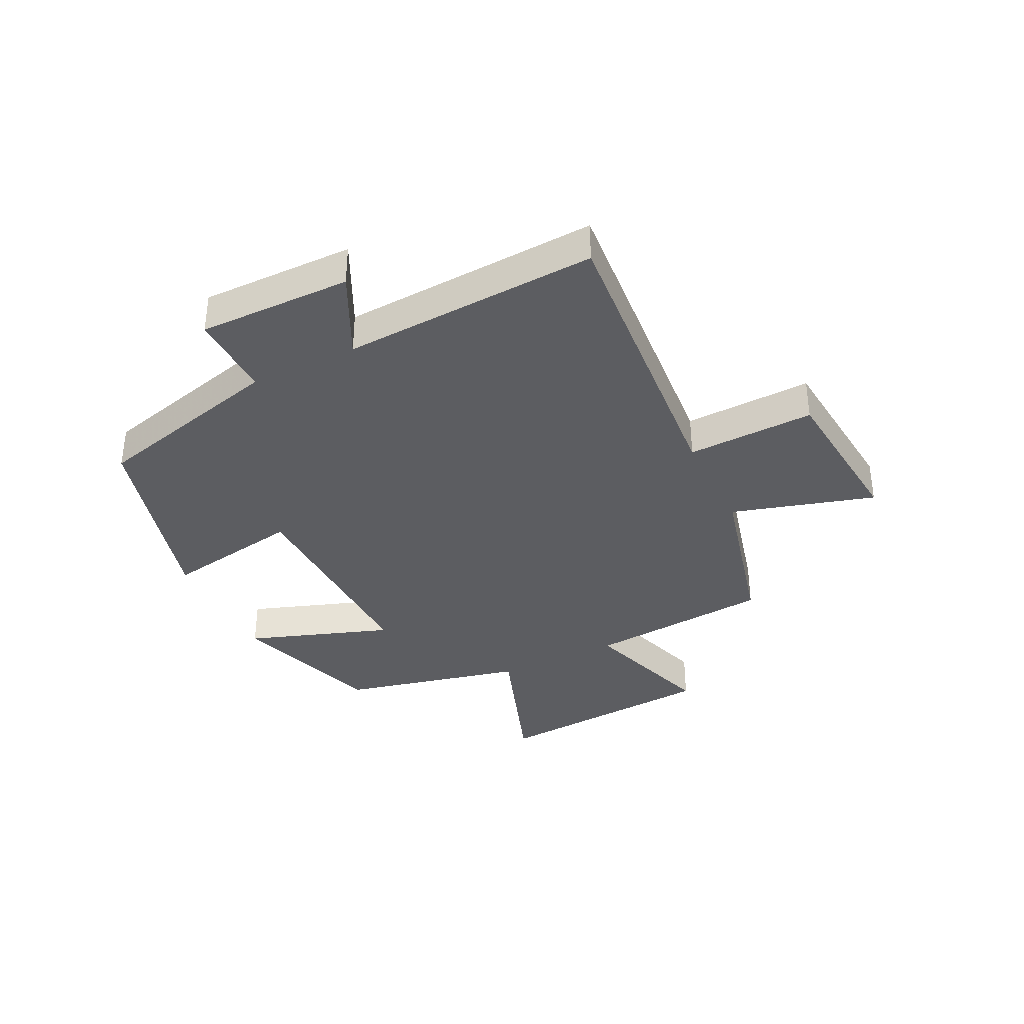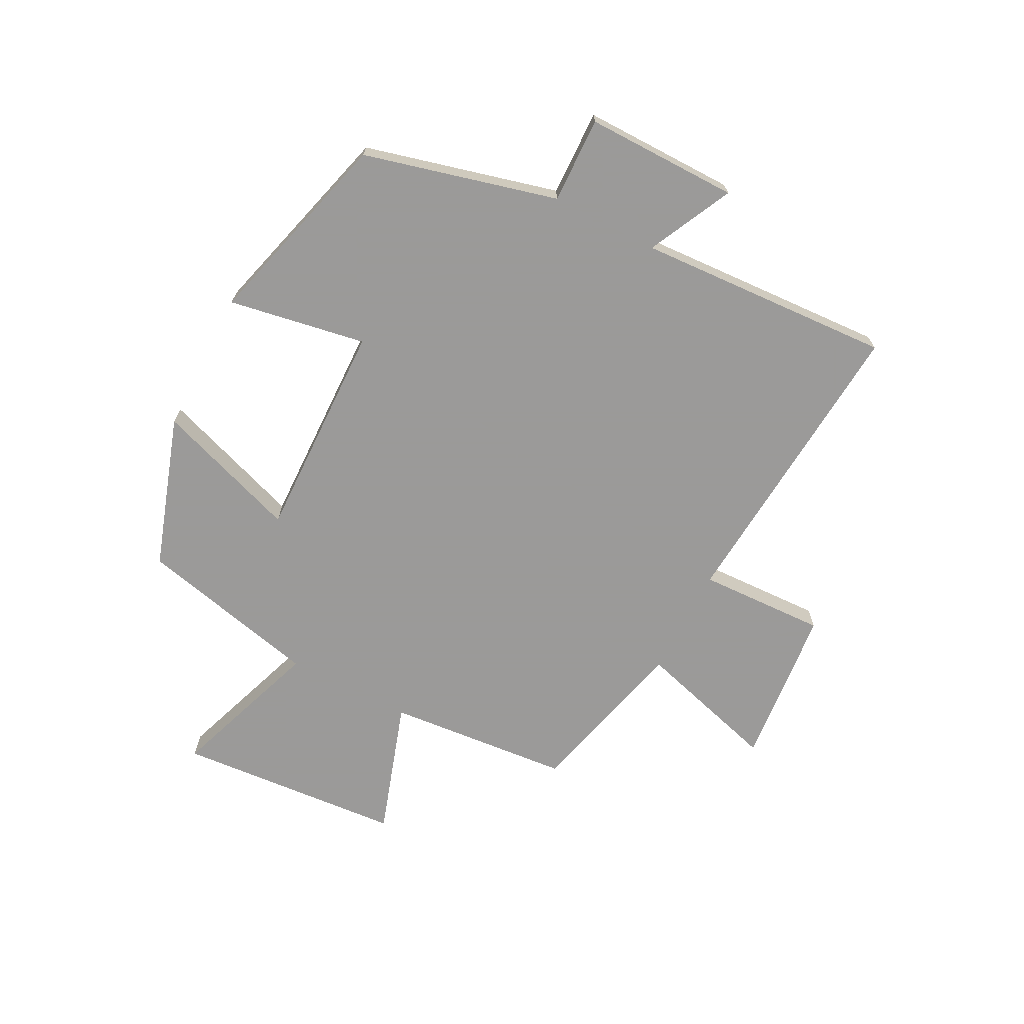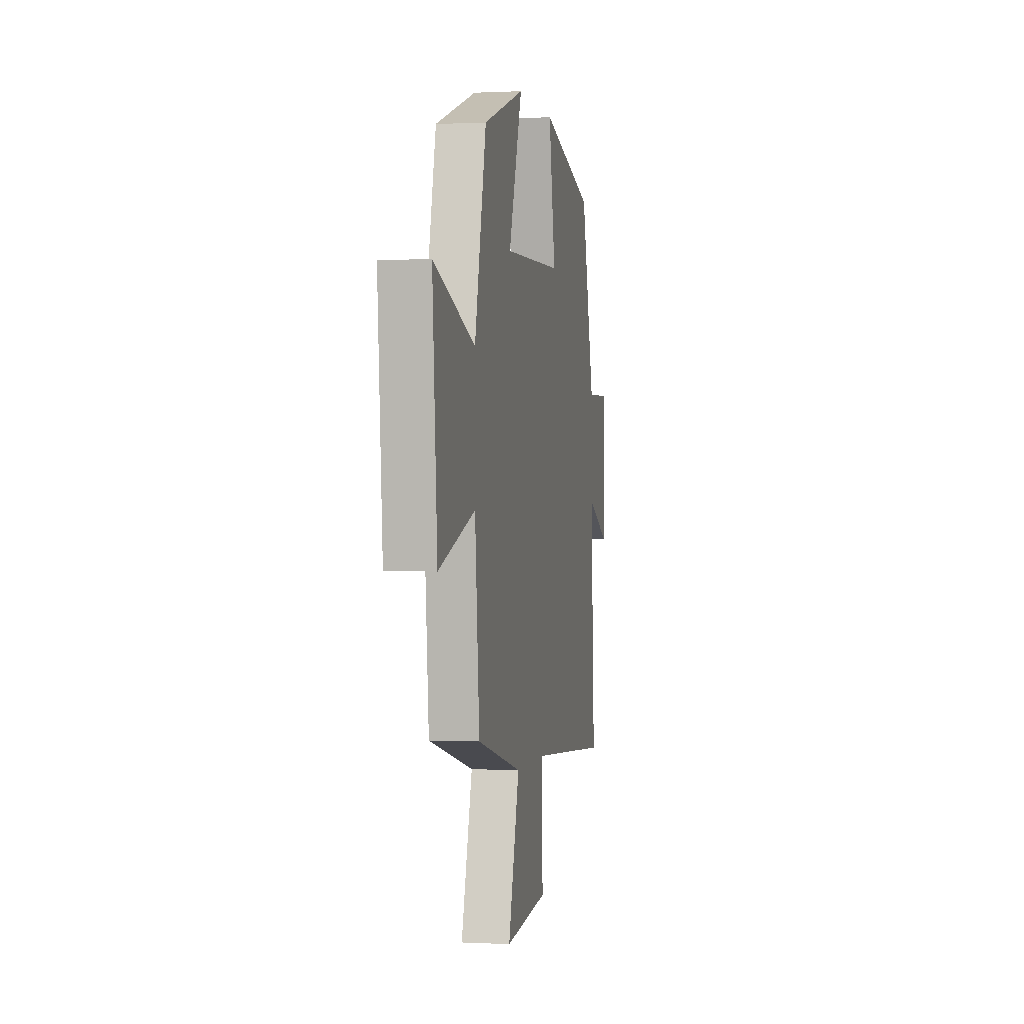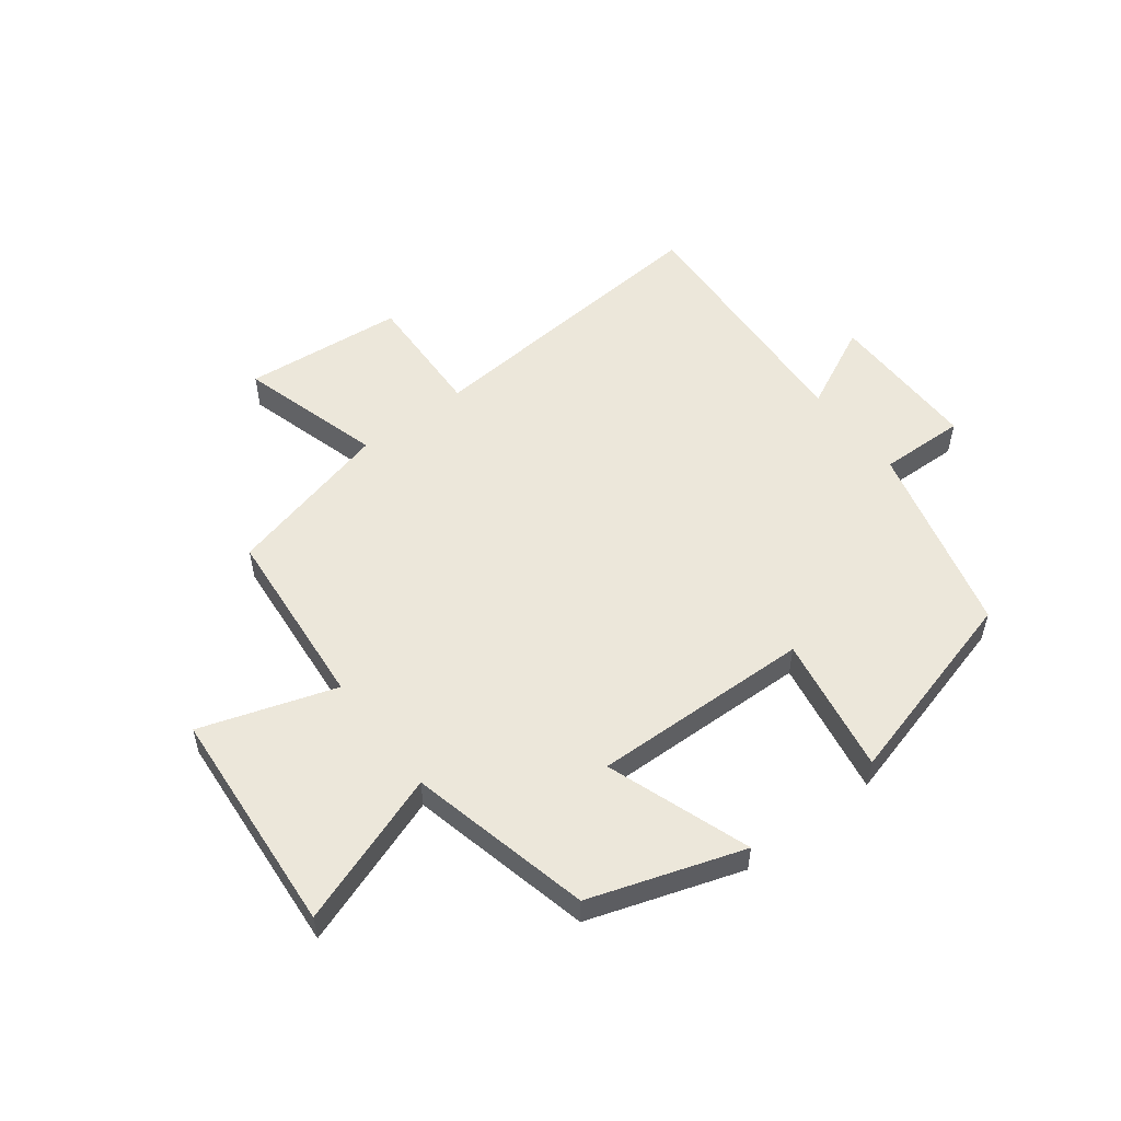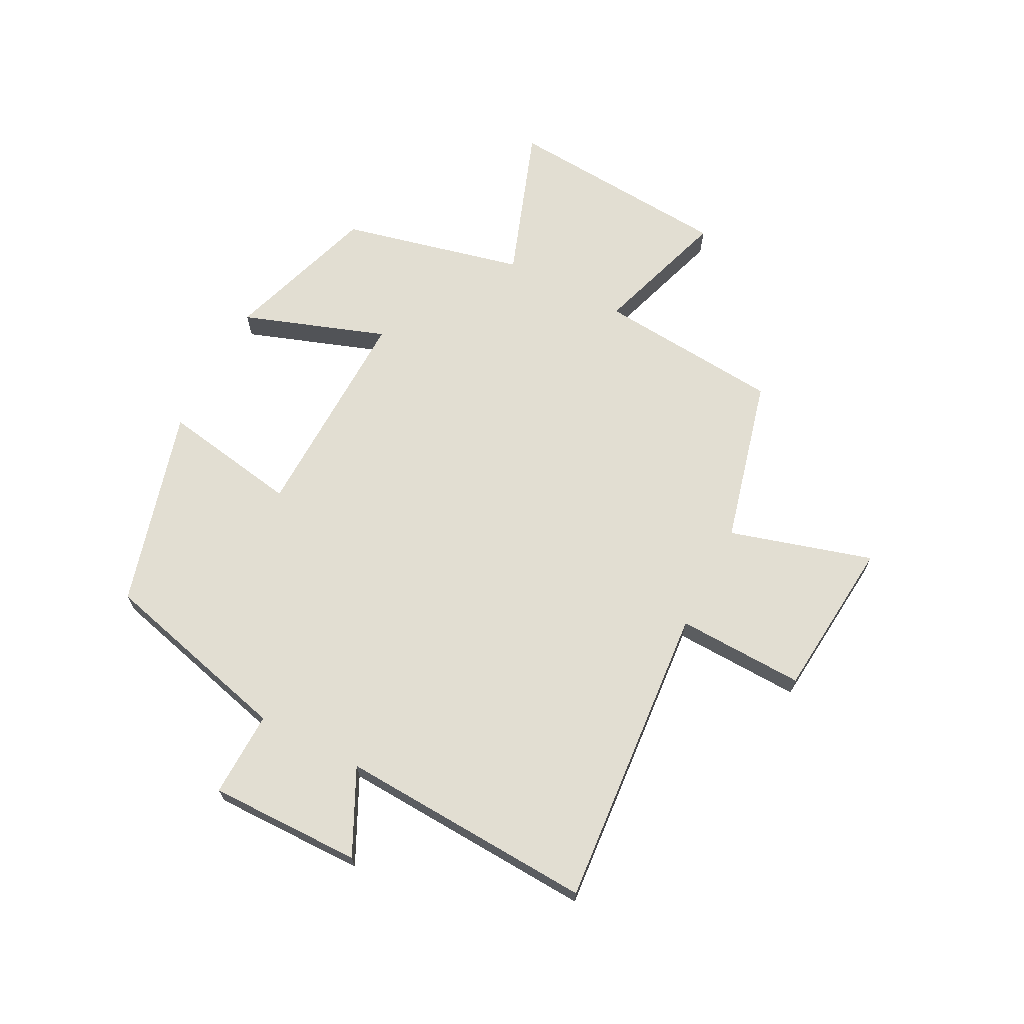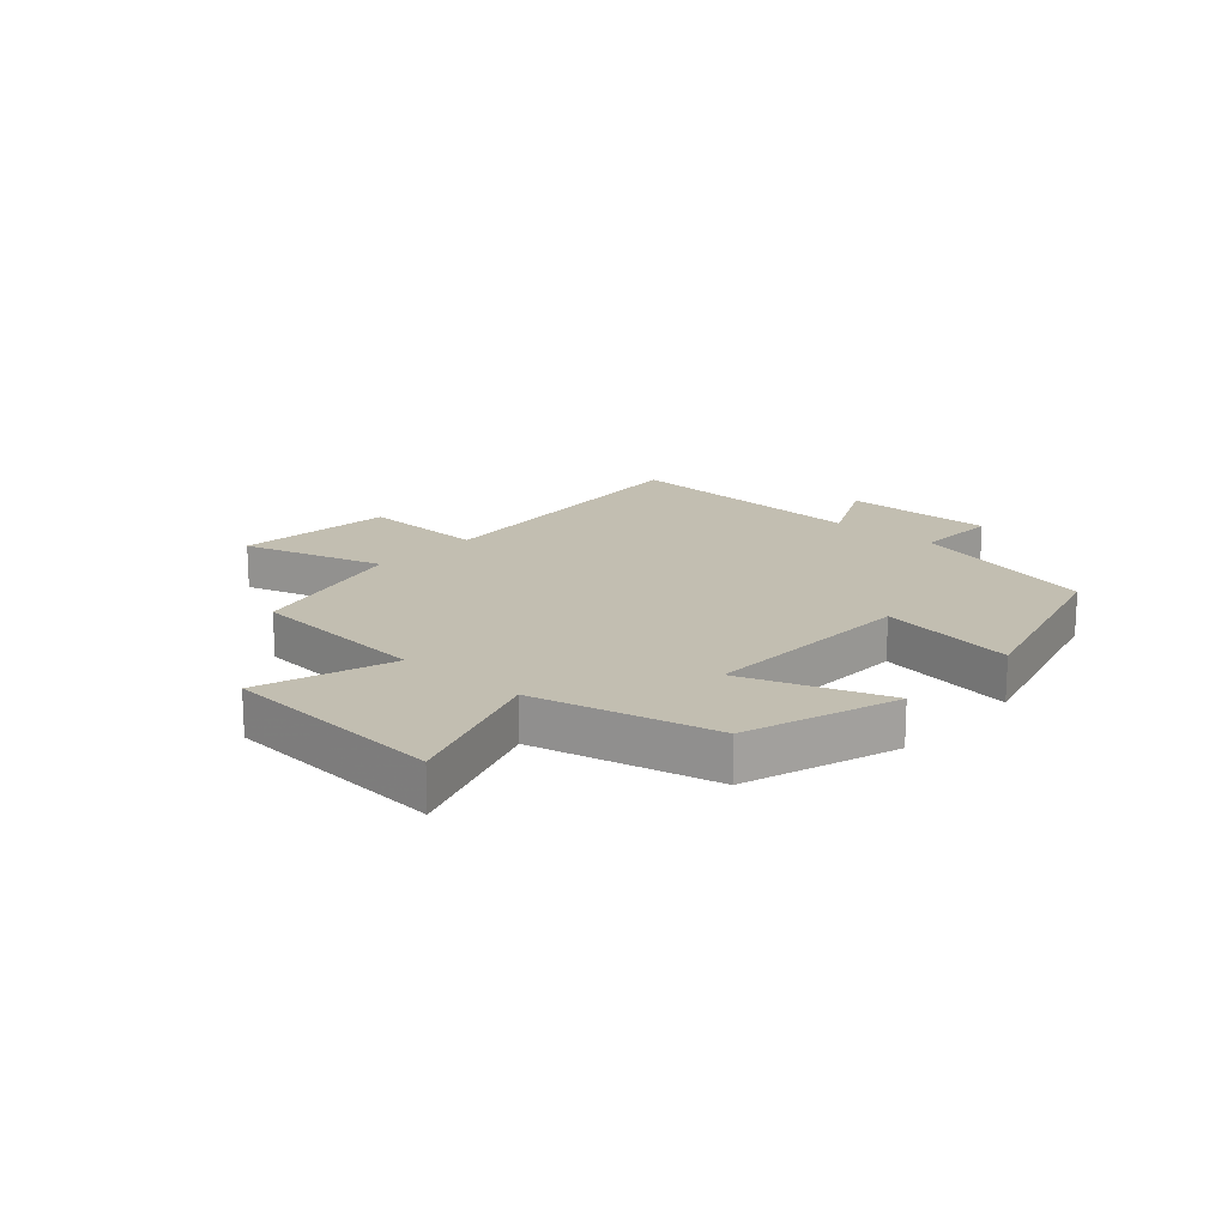
<metadata>
{"format":"obj","ext":"obj","renderer":"f3d","projection":"perspective","resolution":1024,"background":"white","views":[{"elev":-36.4,"azim":116.1,"up":"+Y"},{"elev":-69.5,"azim":62.6,"up":"+Y"},{"elev":0.4,"azim":-79.1,"up":"+Z"},{"elev":54.0,"azim":-37.4,"up":"+Y"},{"elev":67.8,"azim":117.2,"up":"+Y"},{"elev":17.1,"azim":-48.3,"up":"+Y"}]}
</metadata>
<code>
v 0.524 0.07 -0.541
v 0.005 0.07 -0.5
v 0.013 0.07 -0.717
v -0.259 0.07 -0.743
v -0.189 0.07 -0.5
v -0.472 0.07 -0.429
v -0.5 0.07 -0.116
v -0.729 0.07 -0.191
v -0.759 0.07 0.195
v -0.5 0.07 0.104
v -0.428 0.07 0.414
v -0.169 0.07 0.5
v -0.254 0.07 0.256
v 0.118 0.07 0.266
v 0.077 0.07 0.5
v 0.415 0.07 0.408
v 0.5 0.07 0.08
v 0.646 0.07 0.084
v 0.644 0.07 -0.176
v 0.5 0.07 -0.106
v 0.524 0 -0.541
v 0.005 0 -0.5
v 0.013 0 -0.717
v -0.259 0 -0.743
v -0.189 0 -0.5
v -0.472 0 -0.429
v -0.5 0 -0.116
v -0.729 0 -0.191
v -0.759 0 0.195
v -0.5 0 0.104
v -0.428 0 0.414
v -0.169 0 0.5
v -0.254 0 0.256
v 0.118 0 0.266
v 0.077 0 0.5
v 0.415 0 0.408
v 0.5 0 0.08
v 0.646 0 0.084
v 0.644 0 -0.176
v 0.5 0 -0.106
f 17 18 19 20
f 15 16 17 20
f 14 15 20 1
f 13 14 1 2
f 10 11 12 13
f 10 13 2 3
f 7 8 9 10
f 5 6 7 10
f 5 10 3
f 3 4 5
f 40 39 38 37
f 40 37 36 35
f 21 40 35 34
f 22 21 34 33
f 33 32 31 30
f 23 22 33 30
f 30 29 28 27
f 30 27 26 25
f 23 30 25
f 25 24 23
f 1 21 22 2
f 2 22 23 3
f 3 23 24 4
f 4 24 25 5
f 5 25 26 6
f 6 26 27 7
f 7 27 28 8
f 8 28 29 9
f 9 29 30 10
f 10 30 31 11
f 11 31 32 12
f 12 32 33 13
f 13 33 34 14
f 14 34 35 15
f 15 35 36 16
f 16 36 37 17
f 17 37 38 18
f 18 38 39 19
f 19 39 40 20
f 20 40 21 1

</code>
